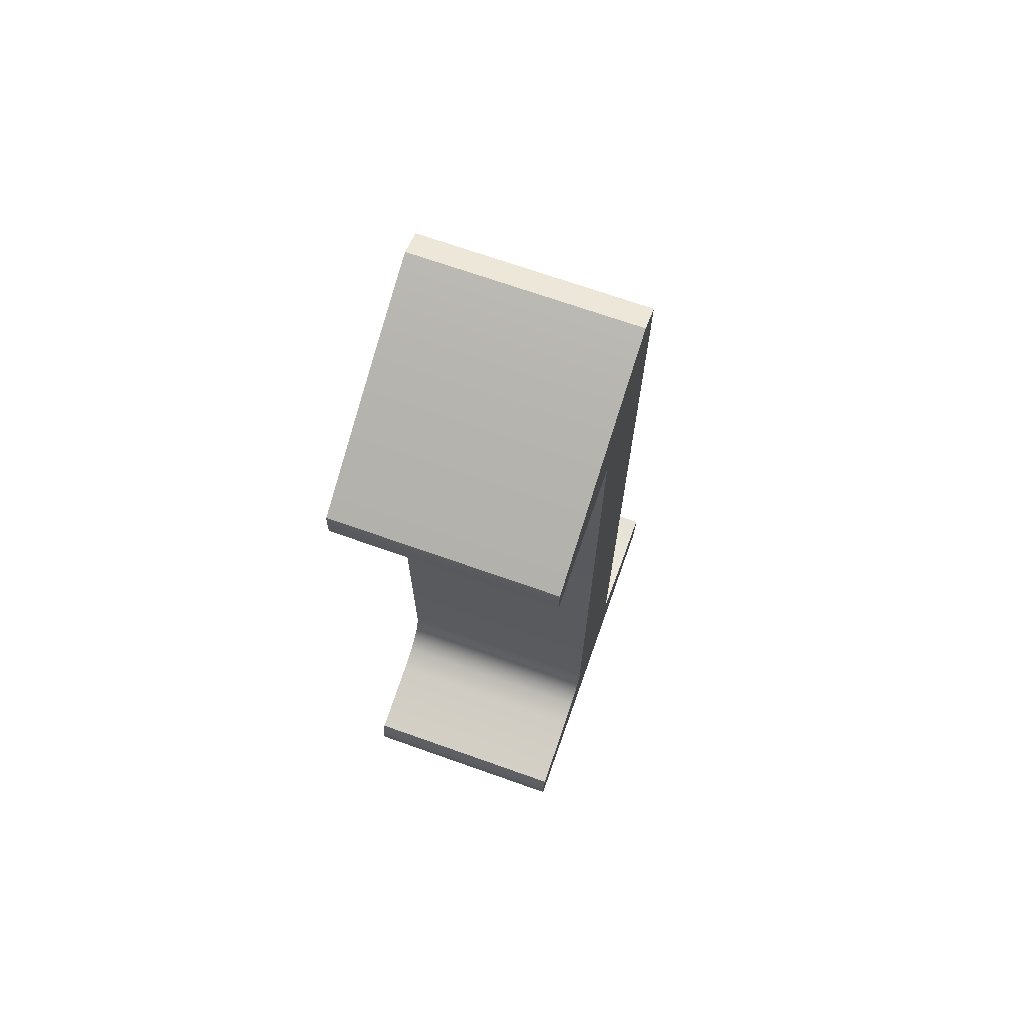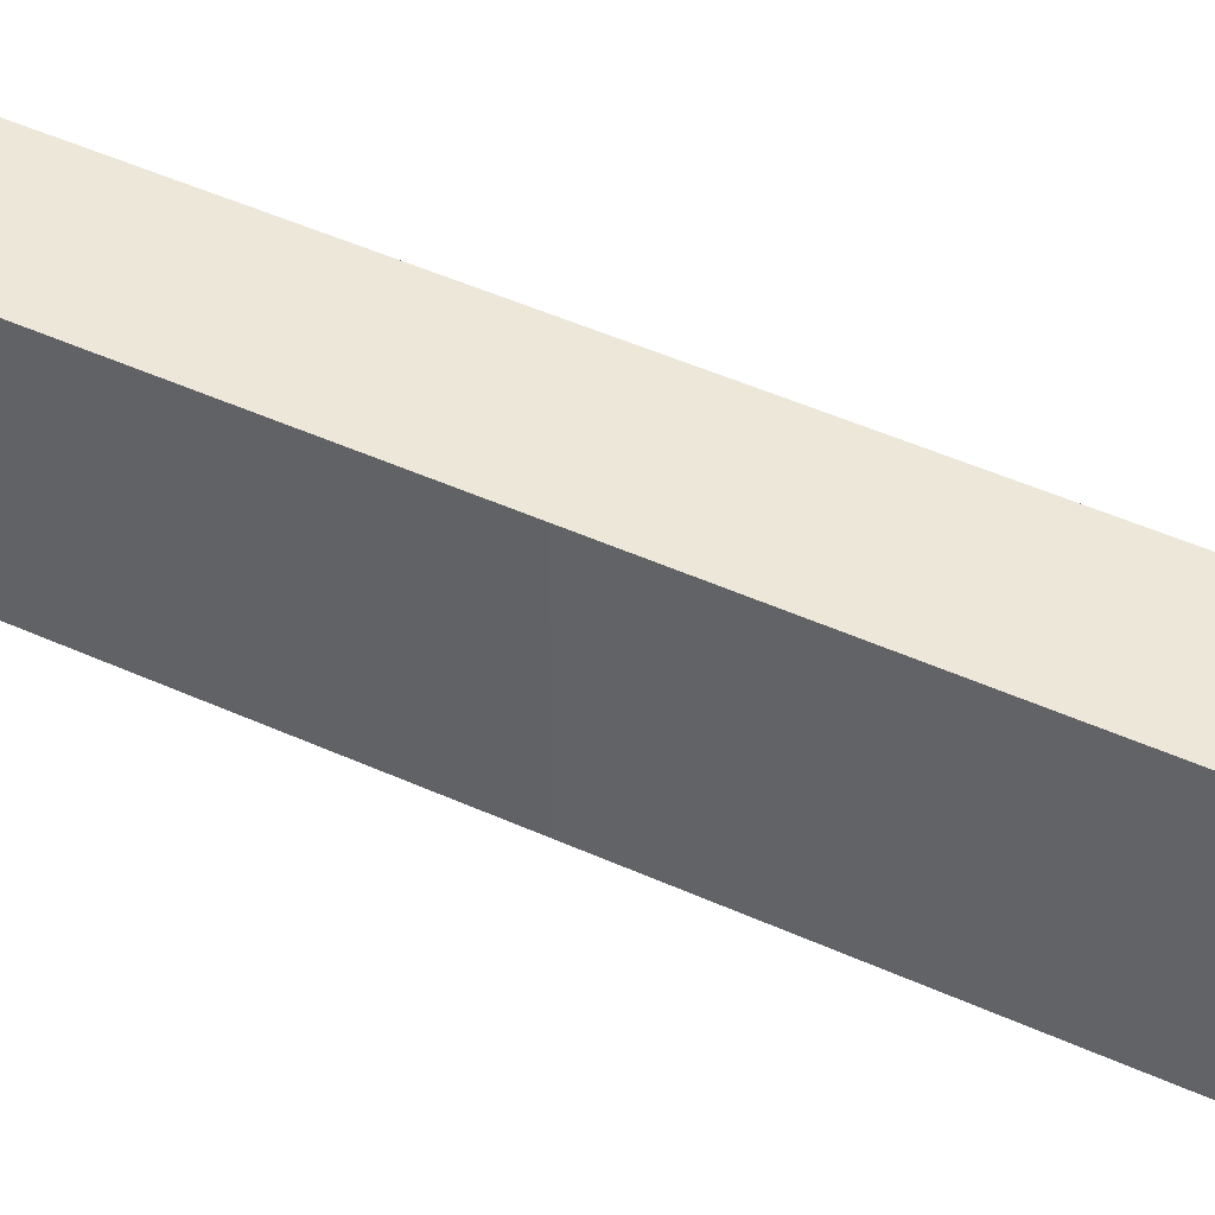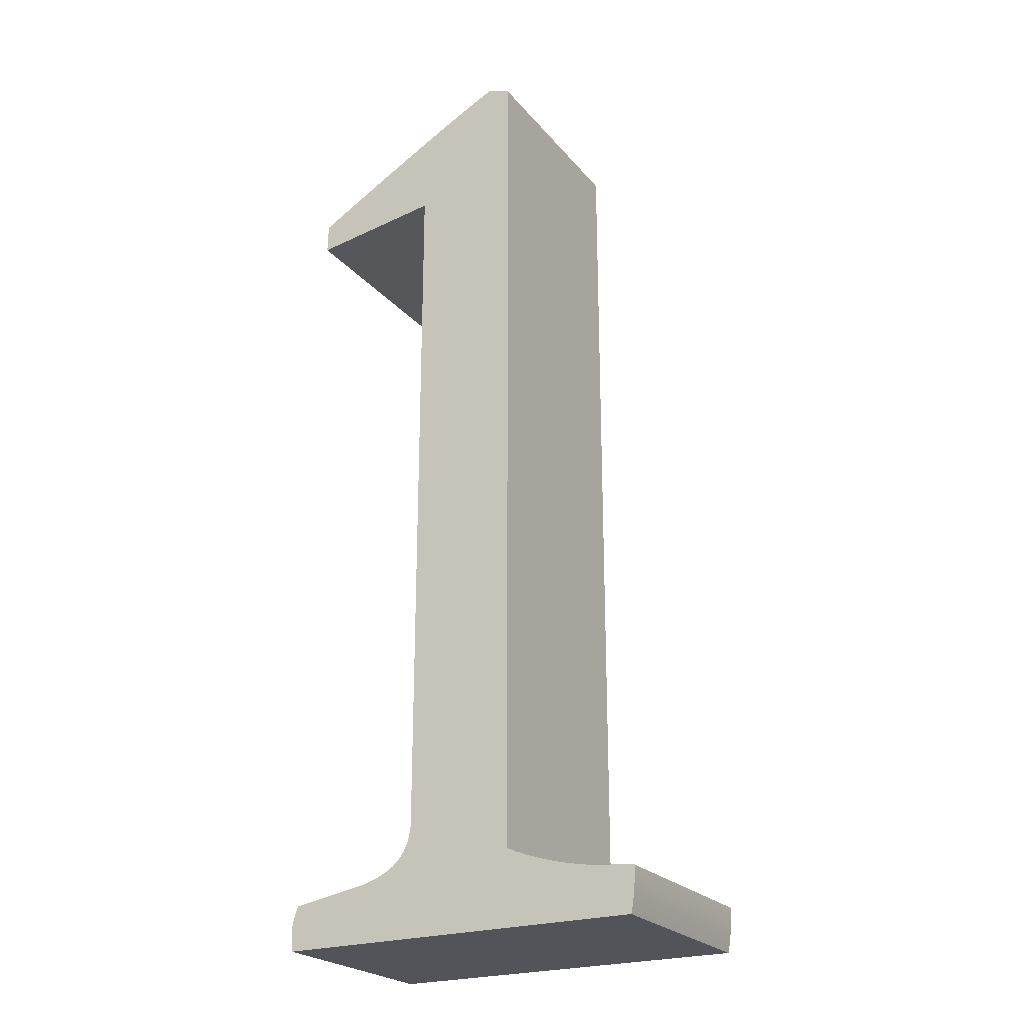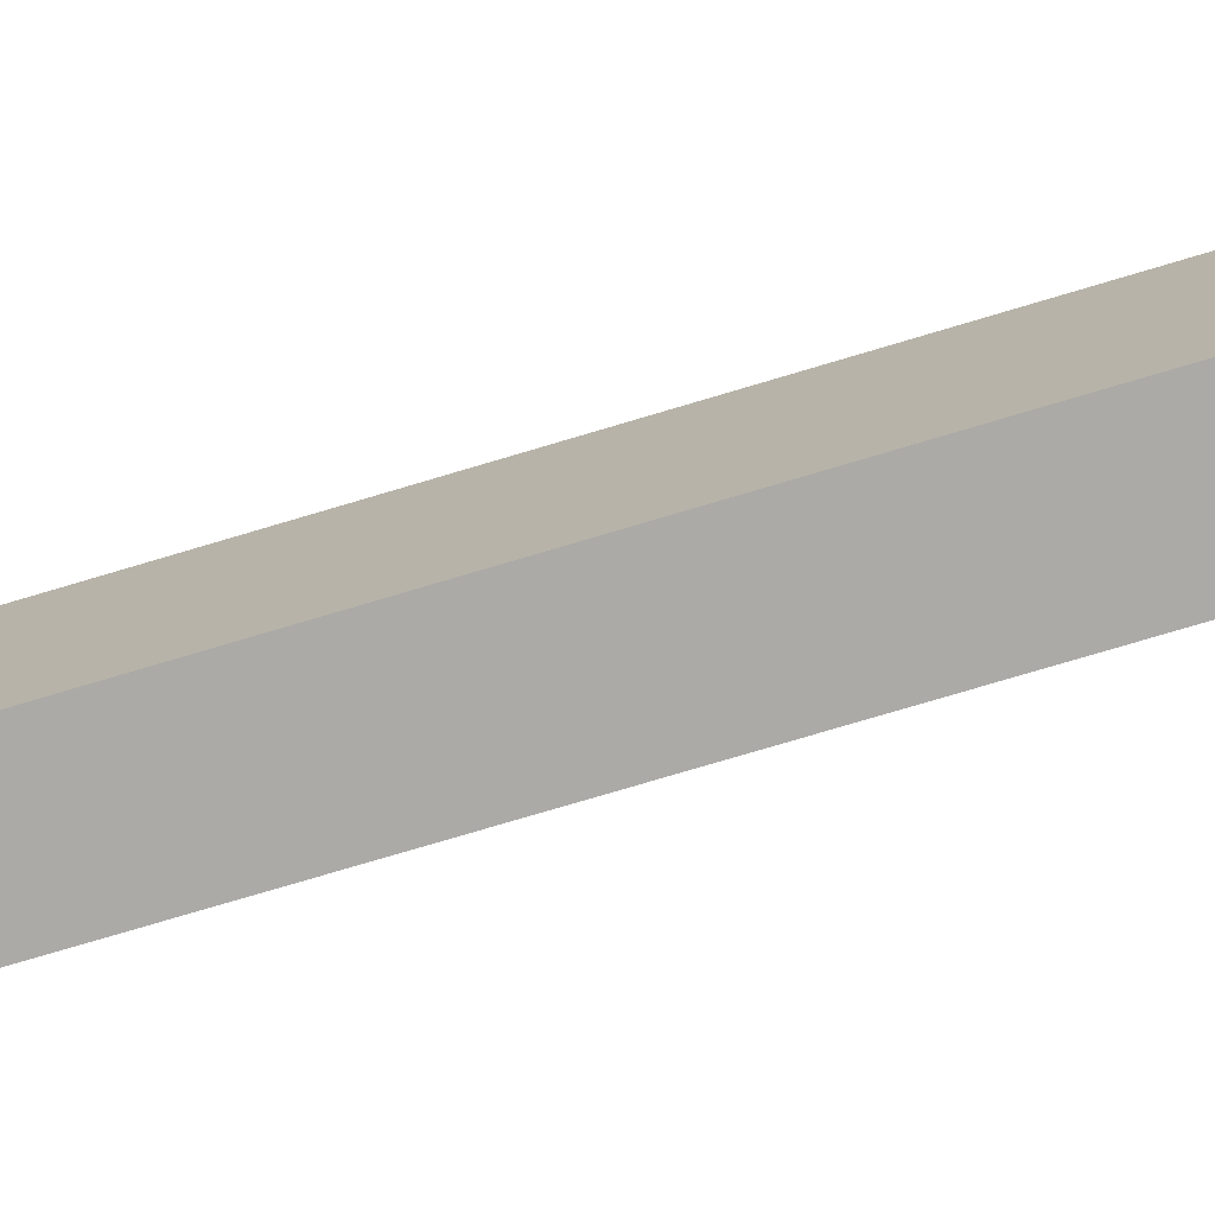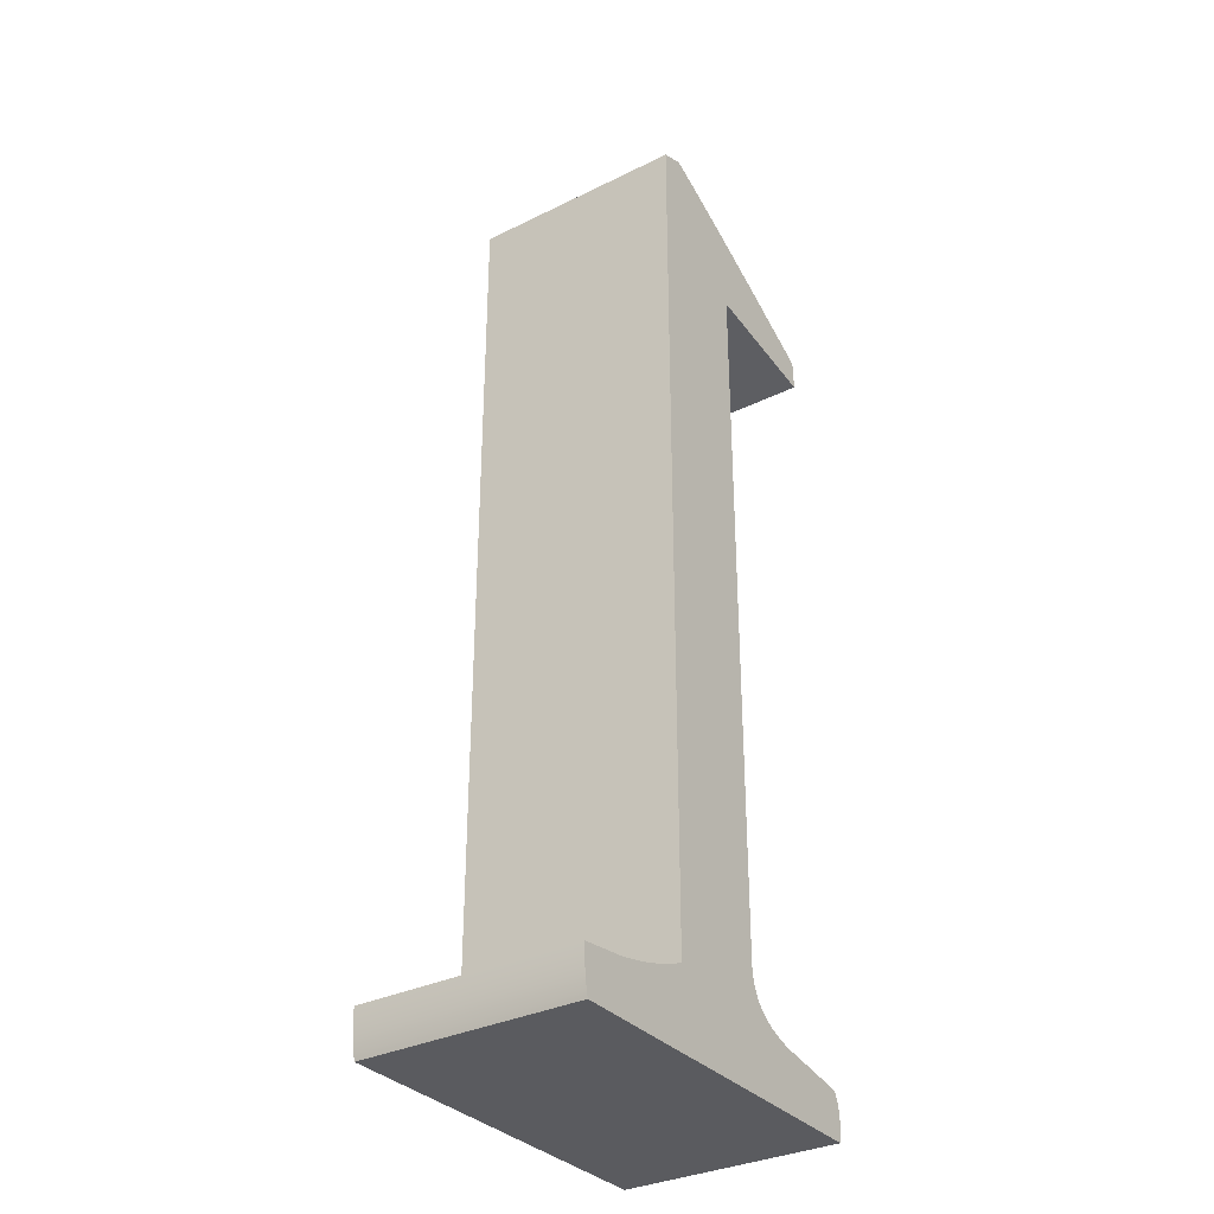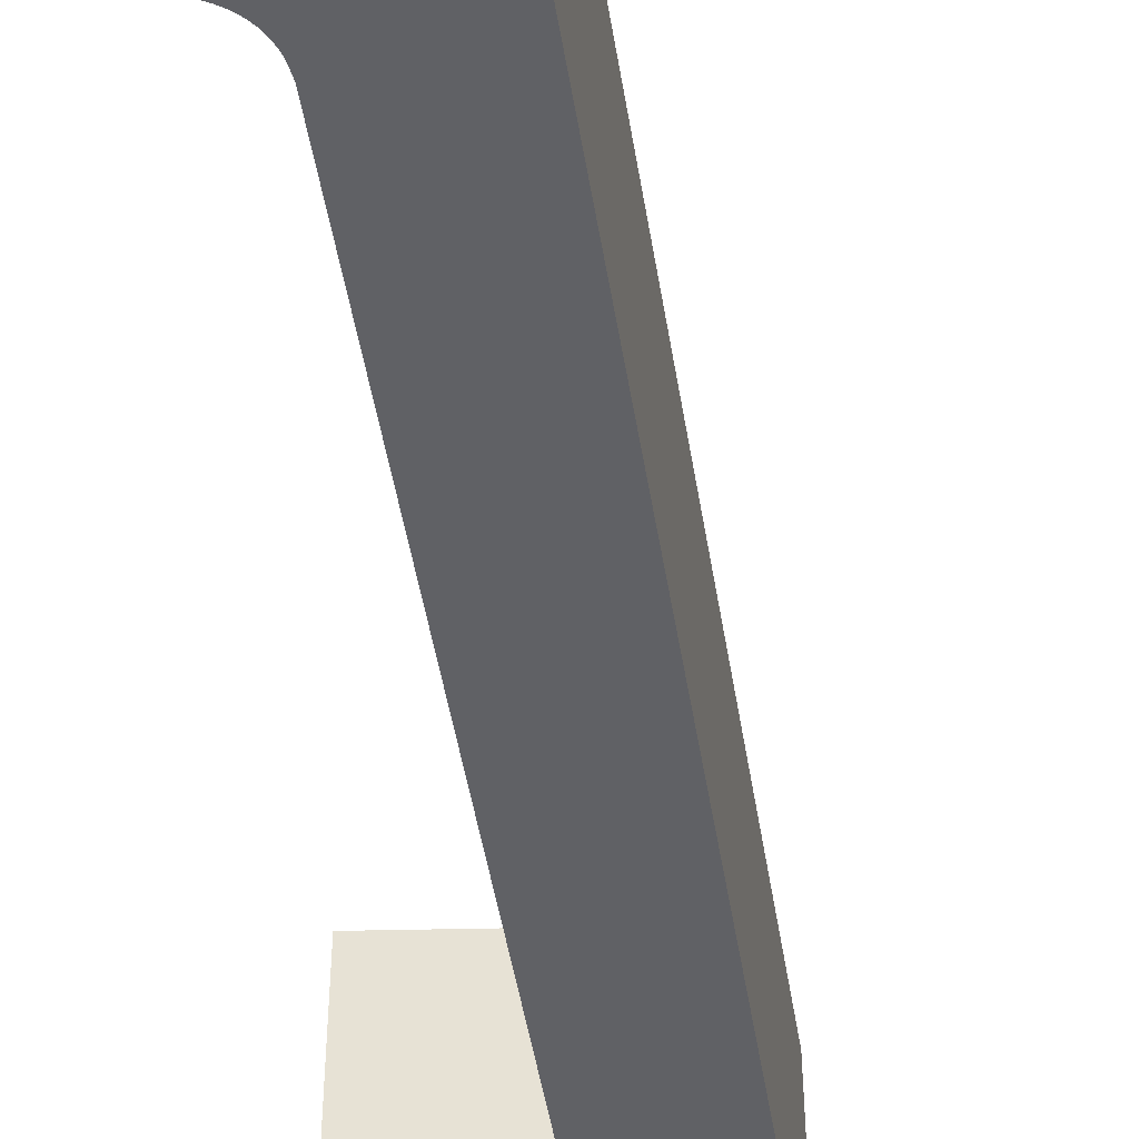
<metadata>
{"format":"obj","ext":"obj","renderer":"f3d","projection":"perspective","resolution":1024,"background":"white","views":[{"elev":70.1,"azim":-70.5,"up":"+Y"},{"elev":49.7,"azim":-63.7,"up":"+Z"},{"elev":-23.7,"azim":29.5,"up":"+Y"},{"elev":-76.1,"azim":106.6,"up":"+Z"},{"elev":-32.9,"azim":124.3,"up":"+Y"},{"elev":-49.2,"azim":9.2,"up":"+Z"}]}
</metadata>
<code>
o 1.001_Curve.113
v -0.08665 0.008735 0.05
v -0.08634 0.01235 0.05
v -0.08663 0.007037 0.05
v -0.08665 0.008735 -0.05
v -0.08634 0.01235 -0.05
v -0.08663 0.007037 -0.05
v -0.08657 0.005435 -0.05
v -0.08648 0.003931 -0.05
v -0.08642 0.003215 -0.05
v -0.08634 0.002523 -0.05
v -0.08617 0.001213 -0.05
v -0.08634 0.002523 0.05
v -0.08617 0.001213 0.05
v -0.08642 0.003215 0.05
v -0.08648 0.003931 0.05
v -0.08657 0.005435 0.05
v -0.08607 0.000594 0.05
v -0.08595 -0 0.05
v 0.08456 -0 0.05
v -0.08595 0 -0.05
v -0.08607 0.000595 -0.05
v 0.08456 0 -0.05
v 0.08489 0.001422 -0.05
v 0.0852 0.002892 -0.05
v 0.08572 0.005979 -0.05
v 0.08572 0.005979 0.05
v 0.08594 0.007595 -0.05
v 0.08613 0.009259 -0.05
v 0.08629 0.01097 -0.05
v 0.08642 0.01273 -0.05
v 0.08652 0.01454 -0.05
v 0.08659 0.0164 -0.05
v 0.08664 0.01831 -0.05
v 0.08665 0.02027 -0.05
v 0.06437 0.02275 -0.05
v 0.08665 0.02027 0.05
v 0.06437 0.02275 0.05
v 0.08664 0.01831 0.05
v 0.08659 0.0164 0.05
v 0.08652 0.01454 0.05
v 0.08642 0.01273 0.05
v 0.08629 0.01097 0.05
v 0.08613 0.009259 0.05
v 0.08594 0.007595 0.05
v 0.05911 0.02371 0.05
v 0.05398 0.02481 0.05
v 0.04898 0.02604 0.05
v 0.0441 0.02741 0.05
v 0.03473 0.03055 0.05
v 0.0441 0.02741 -0.05
v 0.03473 0.03055 -0.05
v 0.04898 0.02604 -0.05
v 0.05398 0.02481 -0.05
v 0.05911 0.02371 -0.05
v 0.03023 0.03233 -0.05
v 0.02586 0.03424 -0.05
v 0.02586 0.4312 -0.05
v 0.02586 0.03424 0.05
v 0.02586 0.4312 0.05
v 0.03023 0.03233 0.05
v 0.01468 0.4354 0.05
v 0.008759 0.4325 0.05
v 0.01468 0.4354 -0.05
v 0.008759 0.4325 -0.05
v 0.002426 0.4294 -0.05
v -0.004324 0.4261 -0.05
v -0.01149 0.4224 -0.05
v -0.01908 0.4184 -0.05
v -0.02708 0.4142 -0.05
v -0.0355 0.4097 -0.05
v -0.04434 0.4049 -0.05
v -0.05359 0.3999 -0.05
v -0.06326 0.3945 -0.05
v -0.07335 0.3889 -0.05
v -0.08386 0.3829 -0.05
v -0.08397 0.3823 -0.05
v -0.08386 0.3829 0.05
v -0.07335 0.3889 0.05
v -0.08397 0.3823 0.05
v -0.08407 0.3816 0.05
v -0.08416 0.3808 0.05
v -0.08425 0.3798 0.05
v -0.08432 0.3788 0.05
v -0.08425 0.3798 -0.05
v -0.08416 0.3808 -0.05
v -0.08432 0.3788 -0.05
v -0.08438 0.3777 -0.05
v -0.08448 0.3752 -0.05
v -0.08456 0.369 -0.05
v -0.02376 0.3774 -0.05
v -0.08456 0.369 0.05
v -0.02376 0.3774 0.05
v -0.08448 0.3752 0.05
v -0.08438 0.3777 0.05
v -0.02385 0.0505 0.05
v -0.02459 0.04566 0.05
v -0.02385 0.0505 -0.05
v -0.02459 0.04566 -0.05
v -0.02524 0.04344 -0.05
v -0.02524 0.04344 0.05
v -0.02607 0.04135 -0.05
v -0.02708 0.0394 -0.05
v -0.02607 0.04135 0.05
v -0.02708 0.0394 0.05
v -0.02828 0.03757 0.05
v -0.02966 0.03587 0.05
v -0.02828 0.03757 -0.05
v -0.02966 0.03587 -0.05
v -0.03123 0.03431 -0.05
v -0.03298 0.03287 -0.05
v -0.03123 0.03431 0.05
v -0.03298 0.03287 0.05
v -0.03492 0.03157 0.05
v -0.03704 0.0304 0.05
v -0.03492 0.03157 -0.05
v -0.03704 0.0304 -0.05
v -0.04203 0.02827 -0.05
v -0.04814 0.02632 -0.05
v -0.04203 0.02827 0.05
v -0.04814 0.02632 0.05
v -0.08386 0.02027 0.05
v -0.08541 0.01619 0.05
v -0.08386 0.02027 -0.05
v -0.08541 0.01619 -0.05
v -0.08595 0.01424 -0.05
v -0.08617 0.01328 -0.05
v -0.08595 0.01424 0.05
v -0.08617 0.01328 0.05
v -0.08407 0.3816 -0.05
v -0.06326 0.3945 0.05
v -0.05359 0.3999 0.05
v -0.04434 0.4049 0.05
v -0.0355 0.4097 0.05
v -0.02708 0.4142 0.05
v -0.01908 0.4184 0.05
v -0.01149 0.4224 0.05
v -0.004324 0.4261 0.05
v 0.002426 0.4294 0.05
v 0.0852 0.002892 0.05
v 0.08489 0.001422 0.05
f 5 1 2
f 119 120 18
f 16 6 7
f 118 117 20
f 13 10 11
f 18 22 19
f 24 26 139
f 38 39 32
f 36 35 37
f 53 52 46
f 49 50 51
f 58 57 59
f 59 63 61
f 73 74 78
f 81 80 129
f 93 94 87
f 91 90 92
f 92 97 95
f 95 98 96
f 96 99 100
f 100 101 103
f 103 102 104
f 104 107 105
f 105 108 106
f 106 109 111
f 111 110 112
f 112 115 113
f 113 116 114
f 116 119 114
f 119 118 120
f 120 123 121
f 123 122 121
f 127 124 125
f 5 4 1
f 79 80 78
f 80 81 78
f 81 82 78
f 82 83 78
f 83 94 78
f 94 93 78
f 93 91 78
f 91 92 130
f 78 91 130
f 78 77 79
f 131 130 92
f 133 132 92
f 132 131 92
f 135 134 92
f 134 133 92
f 137 136 92
f 136 135 92
f 62 138 59
f 138 137 59
f 59 61 62
f 58 59 92
f 92 59 137
f 92 95 58
f 58 95 96
f 60 58 114
f 58 96 100
f 58 100 103
f 49 60 114
f 58 103 104
f 58 104 105
f 48 49 19
f 58 105 106
f 58 106 111
f 47 48 19
f 58 111 112
f 58 112 113
f 46 47 19
f 58 113 114
f 45 46 19
f 49 114 119
f 38 36 37
f 37 45 19
f 49 119 19
f 39 38 37
f 41 40 37
f 40 39 37
f 43 42 37
f 42 41 37
f 26 44 37
f 44 43 37
f 140 139 37
f 139 26 37
f 18 19 119
f 19 140 37
f 13 17 18
f 14 12 120
f 12 13 120
f 16 15 120
f 15 14 120
f 1 3 120
f 3 16 120
f 128 2 1
f 122 127 120
f 127 128 120
f 120 121 122
f 128 1 120
f 13 18 120
f 12 14 10
f 14 15 10
f 16 3 4
f 3 1 4
f 10 15 9
f 15 16 9
f 7 8 16
f 8 9 16
f 16 4 6
f 90 89 73
f 89 88 74
f 88 87 74
f 87 86 74
f 86 84 74
f 84 85 74
f 85 129 74
f 129 76 74
f 76 75 74
f 74 73 89
f 73 72 90
f 72 71 90
f 71 70 90
f 70 69 90
f 69 68 90
f 68 67 90
f 67 66 90
f 66 65 57
f 65 64 57
f 64 63 57
f 57 56 90
f 90 66 57
f 97 90 56
f 98 97 56
f 98 56 99
f 56 55 116
f 99 56 101
f 101 56 102
f 55 51 116
f 102 56 107
f 107 56 108
f 51 50 22
f 108 56 109
f 109 56 110
f 50 52 22
f 110 56 115
f 115 56 116
f 52 53 22
f 53 54 22
f 116 51 117
f 35 34 33
f 117 51 22
f 54 35 22
f 35 33 32
f 32 31 35
f 31 30 35
f 30 29 35
f 29 28 35
f 28 27 35
f 27 25 35
f 25 24 35
f 24 23 35
f 23 22 35
f 22 20 117
f 20 21 11
f 11 10 118
f 10 9 118
f 9 8 118
f 8 7 118
f 7 6 118
f 6 4 118
f 4 5 126
f 126 125 118
f 125 124 118
f 124 123 118
f 4 126 118
f 20 11 118
f 18 17 20
f 17 13 20
f 13 12 10
f 11 21 13
f 21 20 13
f 18 20 22
f 139 140 24
f 140 19 24
f 19 22 23
f 24 25 26
f 19 23 24
f 43 44 28
f 44 26 28
f 26 25 27
f 28 29 43
f 29 30 43
f 26 27 28
f 41 42 30
f 42 43 30
f 30 31 41
f 31 32 41
f 39 40 32
f 40 41 32
f 32 33 36
f 33 34 36
f 36 38 32
f 36 34 35
f 48 47 50
f 47 46 52
f 50 47 52
f 45 37 35
f 46 45 54
f 45 35 54
f 54 53 46
f 58 60 56
f 60 49 55
f 56 60 55
f 49 48 50
f 51 55 49
f 58 56 57
f 59 57 63
f 134 135 68
f 135 136 67
f 66 137 65
f 137 138 65
f 138 62 64
f 64 62 63
f 133 134 69
f 137 66 136
f 62 61 63
f 132 133 70
f 136 66 67
f 131 132 71
f 138 64 65
f 134 68 69
f 78 130 73
f 130 131 72
f 135 67 68
f 132 70 71
f 75 77 78
f 133 69 70
f 131 71 72
f 74 75 78
f 72 73 130
f 80 79 129
f 79 77 129
f 77 75 76
f 129 85 82
f 85 84 82
f 77 76 129
f 82 81 129
f 94 83 87
f 83 82 87
f 82 84 86
f 87 88 93
f 88 89 91
f 82 86 87
f 91 93 88
f 91 89 90
f 92 90 97
f 95 97 98
f 96 98 99
f 100 99 101
f 103 101 102
f 104 102 107
f 105 107 108
f 106 108 109
f 111 109 110
f 112 110 115
f 113 115 116
f 116 117 119
f 119 117 118
f 120 118 123
f 123 124 122
f 2 128 5
f 128 127 5
f 127 122 124
f 125 126 127
f 126 5 127

</code>
